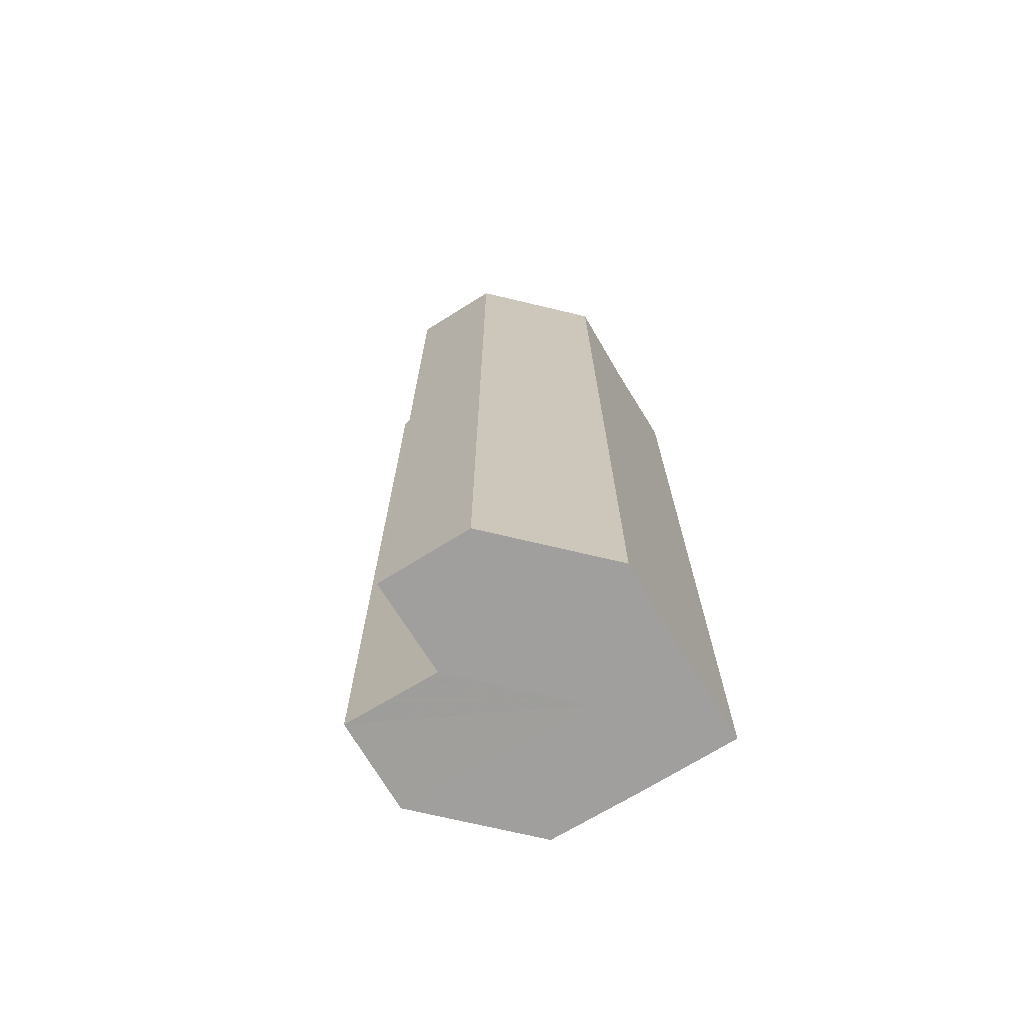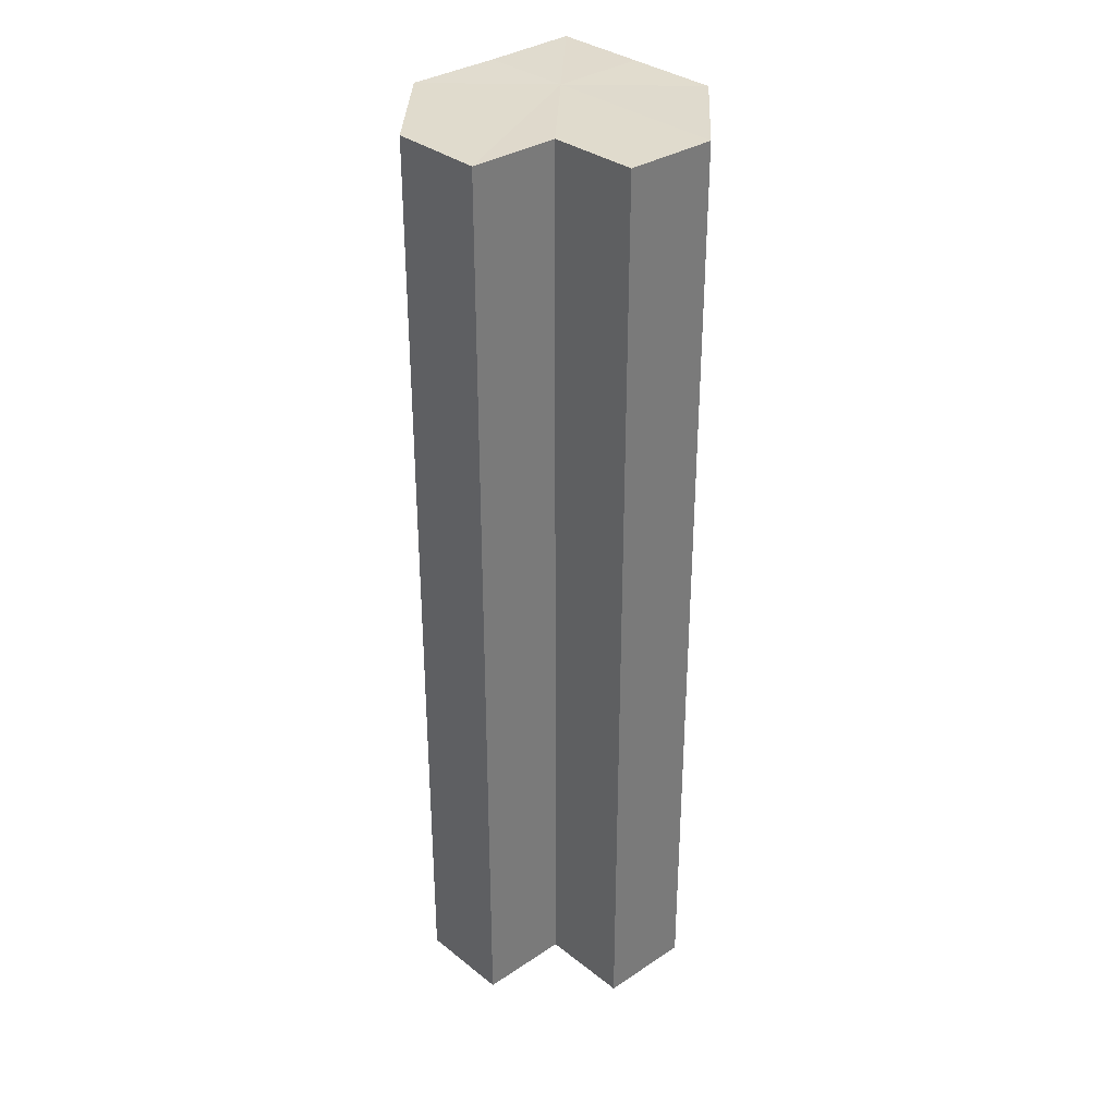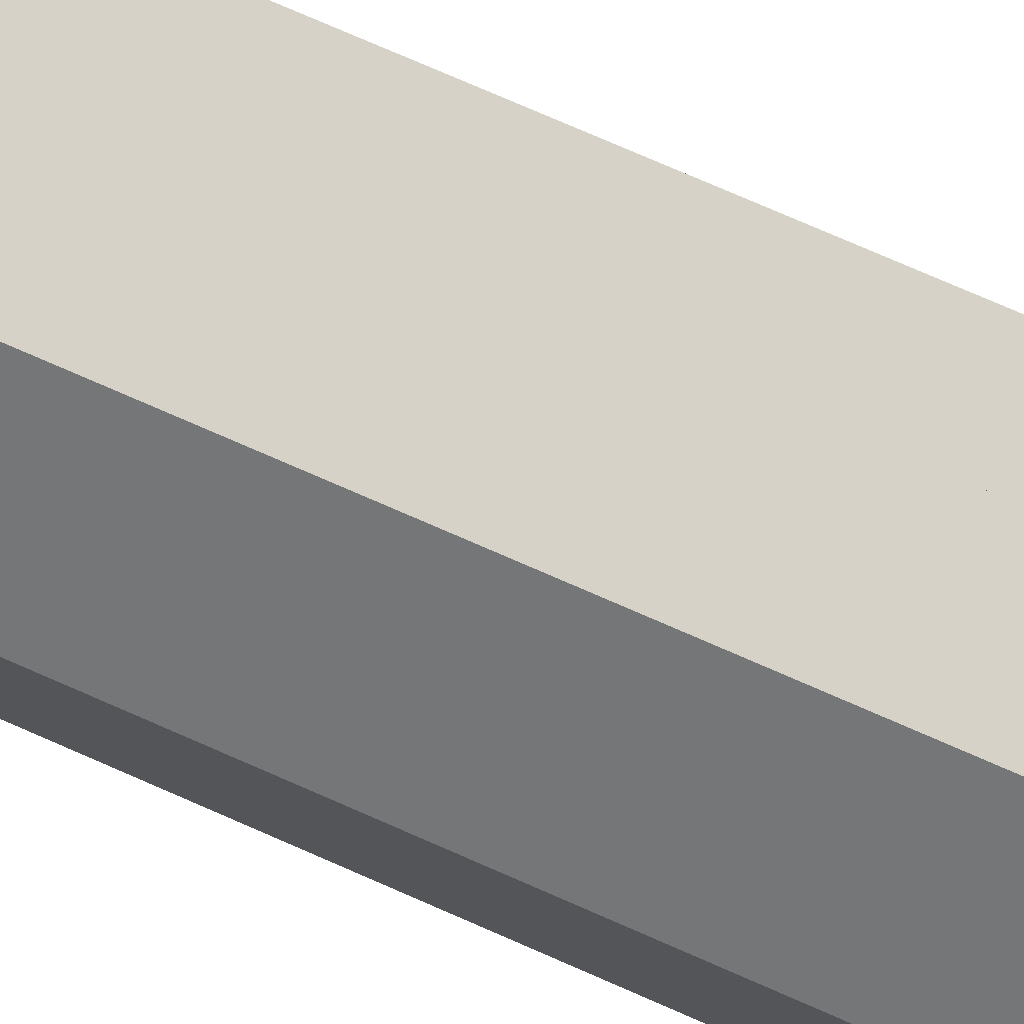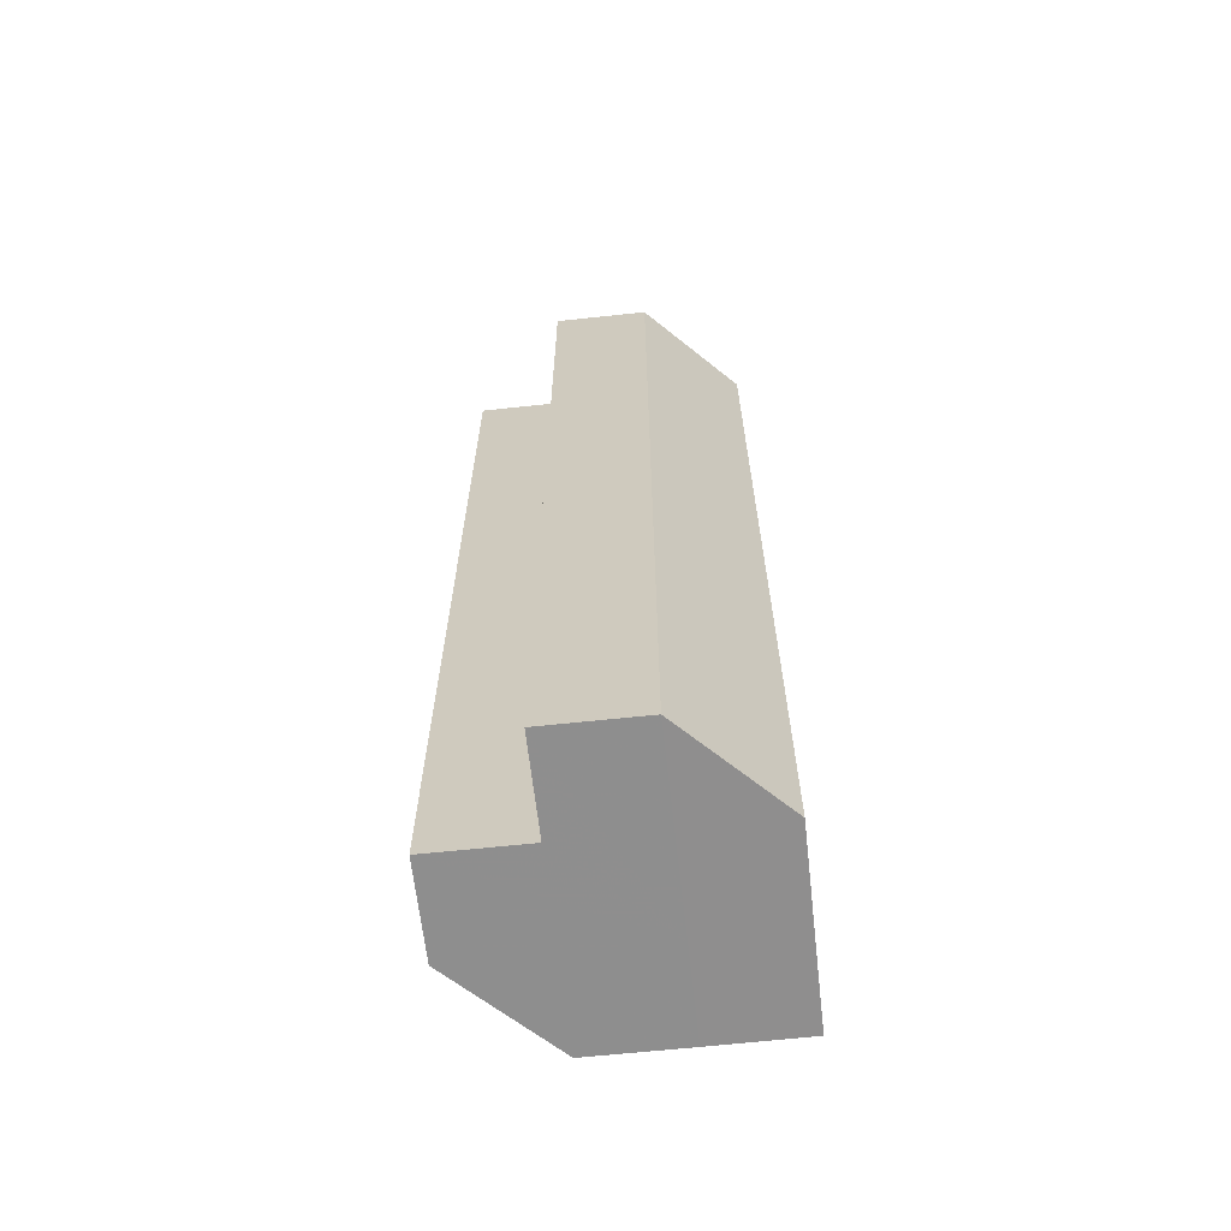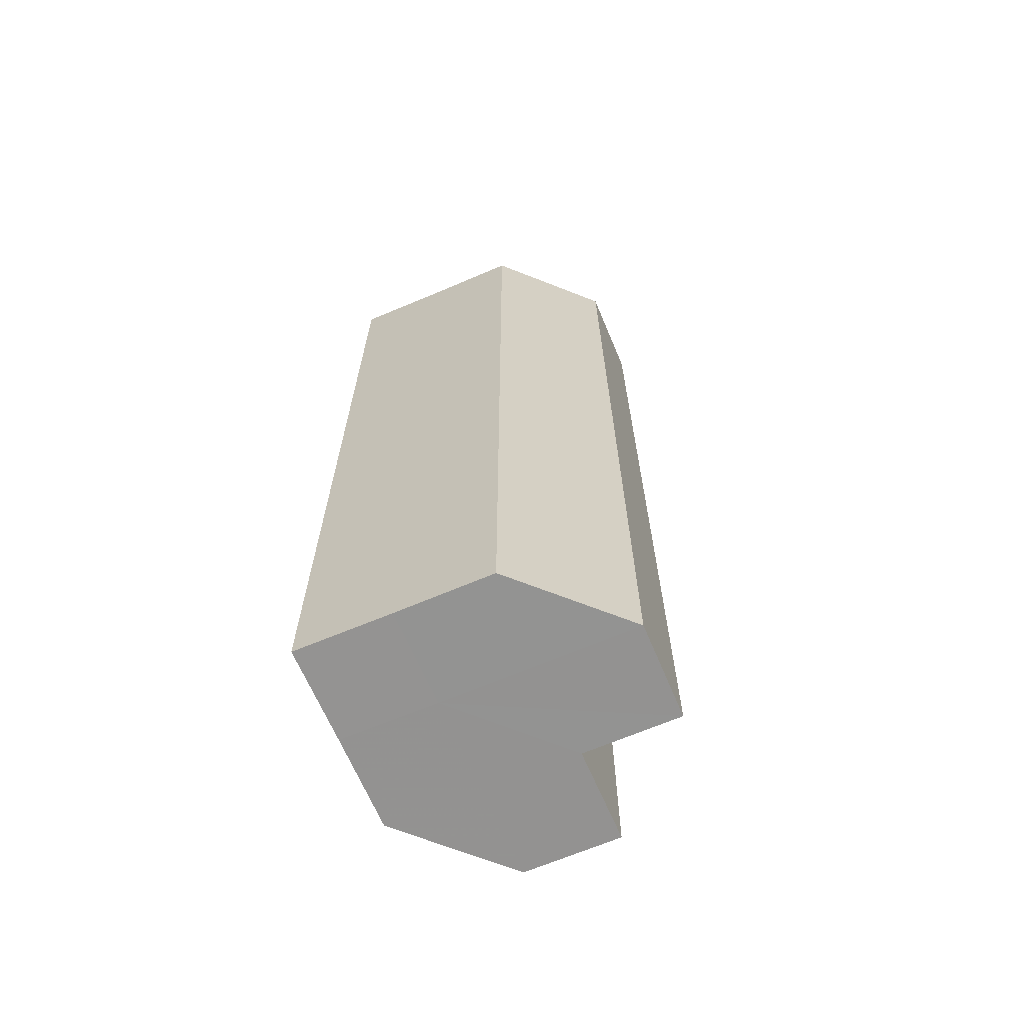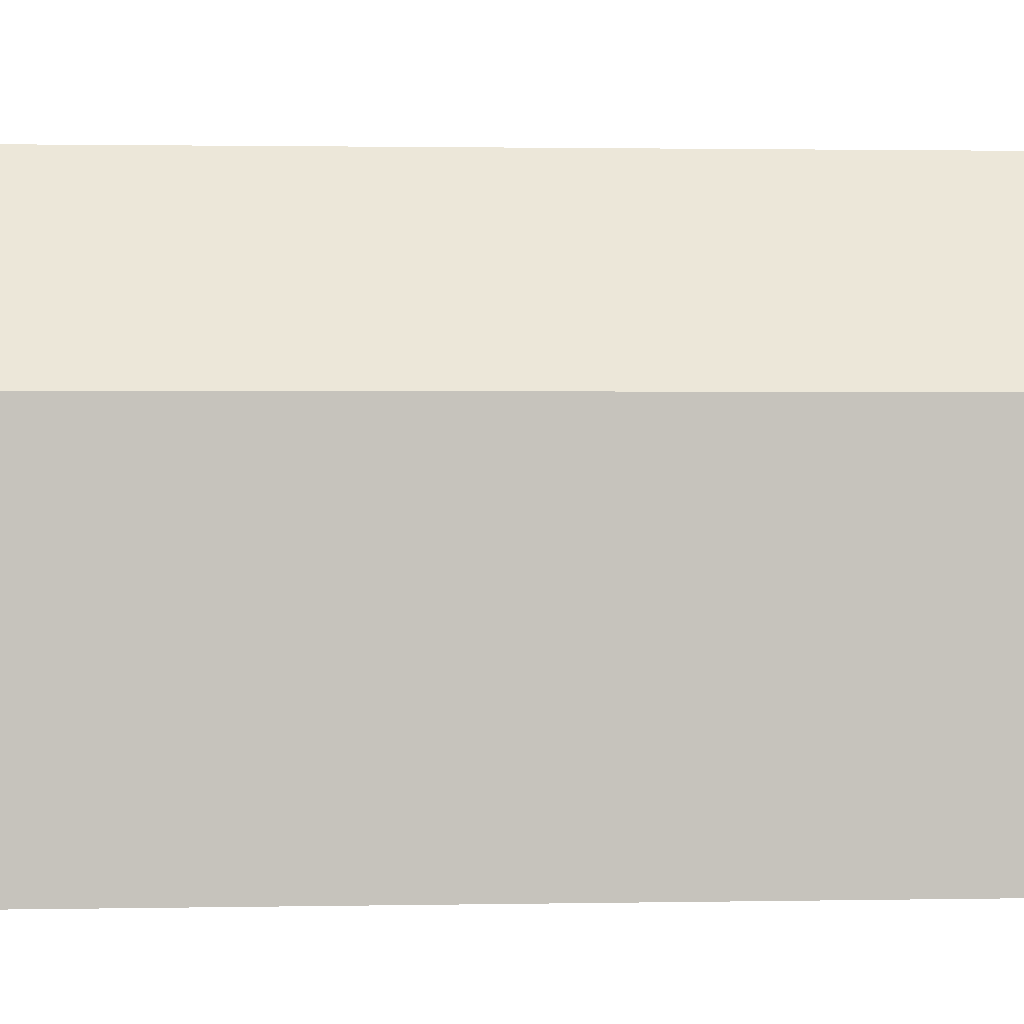
<metadata>
{"format":"obj","ext":"obj","renderer":"f3d","projection":"perspective","resolution":1024,"background":"white","views":[{"elev":-71.2,"azim":-148.4,"up":"+Z"},{"elev":33.2,"azim":137.3,"up":"+Z"},{"elev":77.6,"azim":-66.5,"up":"+Y"},{"elev":-65.0,"azim":-173.6,"up":"+Z"},{"elev":-66.6,"azim":23.1,"up":"+Z"},{"elev":1.3,"azim":-96.5,"up":"+Y"}]}
</metadata>
<code>
o 19110
v 2164 1871 13.73
v 2164 1871 13.73
v 2164 1871 13.63
v 2164 1871 13.73
v 2164 1871 13.63
v 2164 1871 13.73
v 2164 1871 13.63
v 2164 1871 13.73
v 2164 1871 13.63
v 2164 1871 13.73
v 2164 1871 13.63
v 2164 1871 13.73
v 2164 1871 13.63
v 2164 1871 13.73
v 2164 1871 13.63
v 2164 1871 13.73
v 2164 1871 13.63
v 2164 1871 13.73
v 2164 1871 13.73
v 2164 1871 13.73
v 2164 1871 13.73
v 2164 1871 13.73
v 2164 1871 13.73
v 2164 1871 13.73
v 2164 1871 13.73
v 2164 1871 13.73
v 2164 1871 13.73
v 2164 1871 13.63
v 2164 1871 13.63
v 2164 1871 13.73
v 2164 1871 13.73
v 2164 1871 13.63
v 2164 1871 13.63
v 2164 1871 13.63
v 2164 1871 13.63
v 2164 1871 13.73
v 2164 1871 13.73
v 2164 1871 13.63
v 2164 1871 13.73
v 2164 1871 13.63
v 2164 1871 13.73
v 2164 1871 13.63
v 2164 1871 13.73
v 2164 1871 13.73
v 2164 1871 13.73
v 2164 1871 13.73
v 2164 1871 13.63
v 2164 1871 13.73
v 2164 1871 13.63
v 2164 1871 13.73
v 2164 1871 13.63
v 2164 1871 13.63
v 2164 1871 13.63
v 2164 1871 13.63
v 2164 1871 13.63
v 2164 1871 13.63
v 2164 1871 13.63
v 2164 1871 13.63
v 2164 1871 13.63
v 2164 1871 13.63
v 2164 1871 13.63
v 2164 1871 13.63
f 1 2 3
f 2 4 5
f 4 6 7
f 8 1 9
f 9 10 11
f 11 12 13
f 13 14 15
f 15 16 17
f 18 16 19
f 18 20 16
f 18 19 21
f 18 22 20
f 18 21 23
f 18 24 22
f 18 23 25
f 18 26 24
f 18 25 27
f 18 27 26
f 28 25 29
f 30 31 28
f 32 26 33
f 34 27 35
f 36 37 34
f 38 39 32
f 40 41 38
f 42 43 40
f 44 45 42
f 45 46 47
f 46 48 49
f 48 50 51
f 52 53 54
f 52 55 53
f 52 54 56
f 52 57 55
f 52 56 58
f 52 59 57
f 52 58 60
f 52 61 59
f 52 60 62
f 52 62 61

</code>
